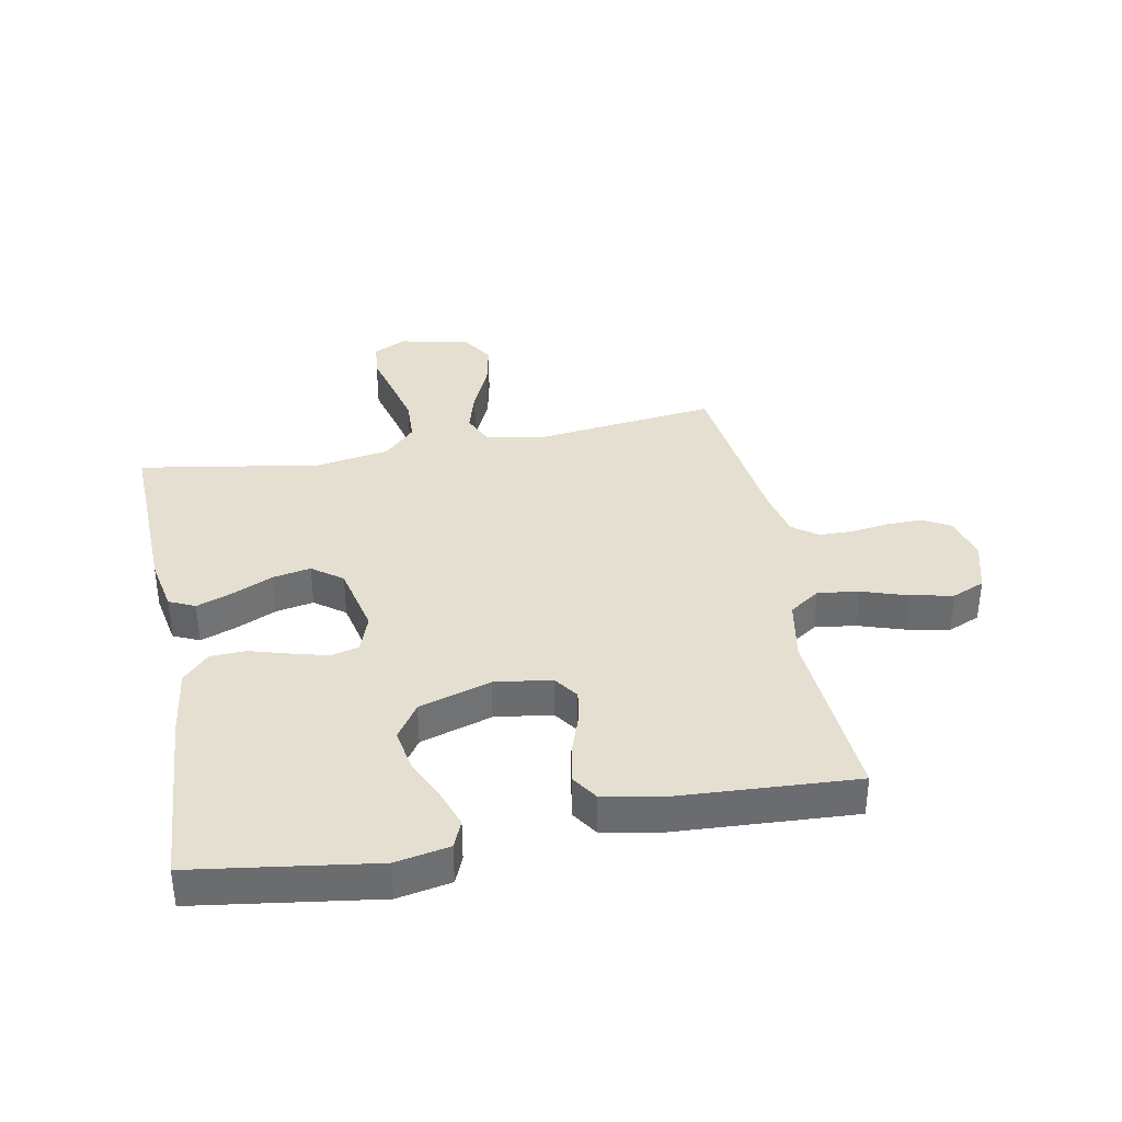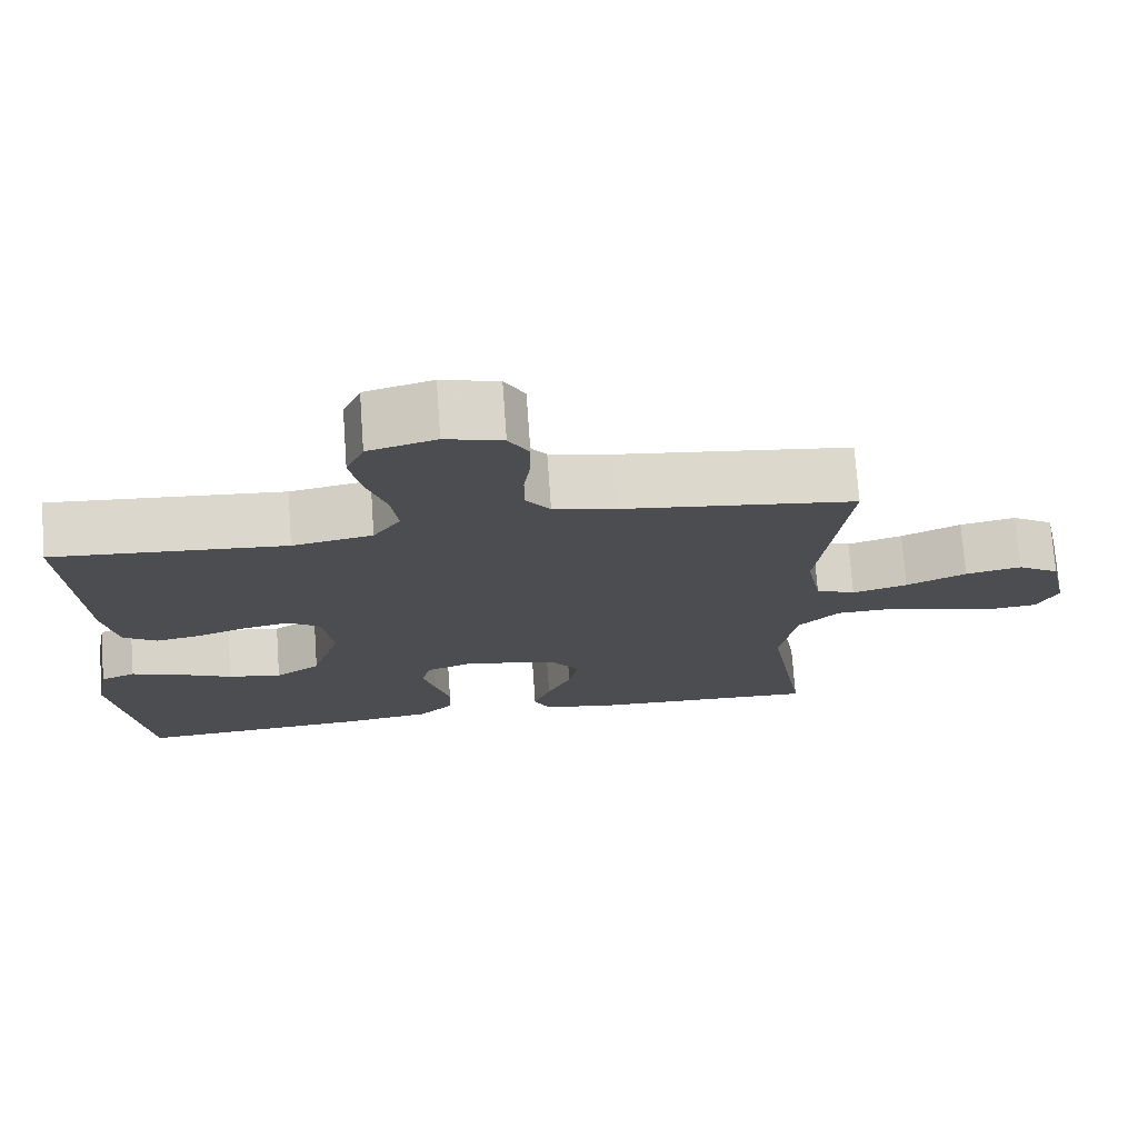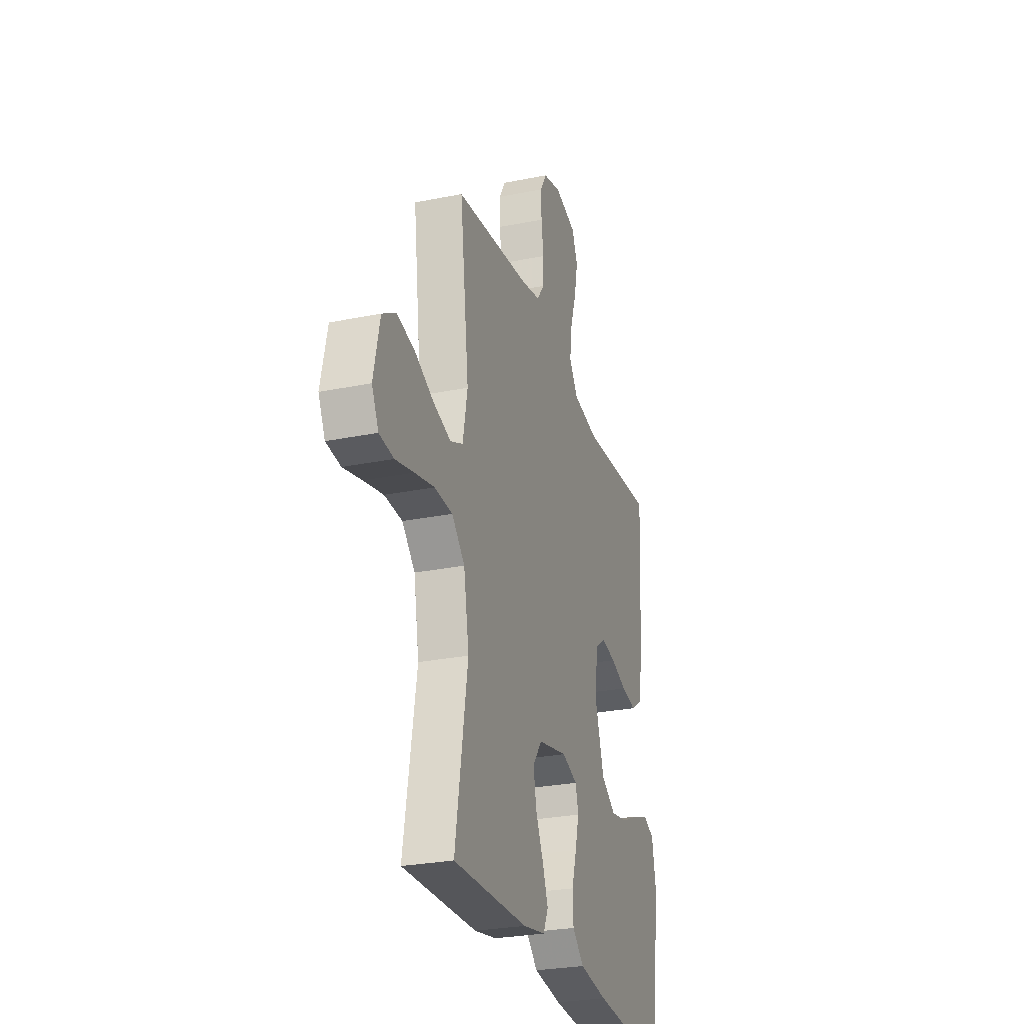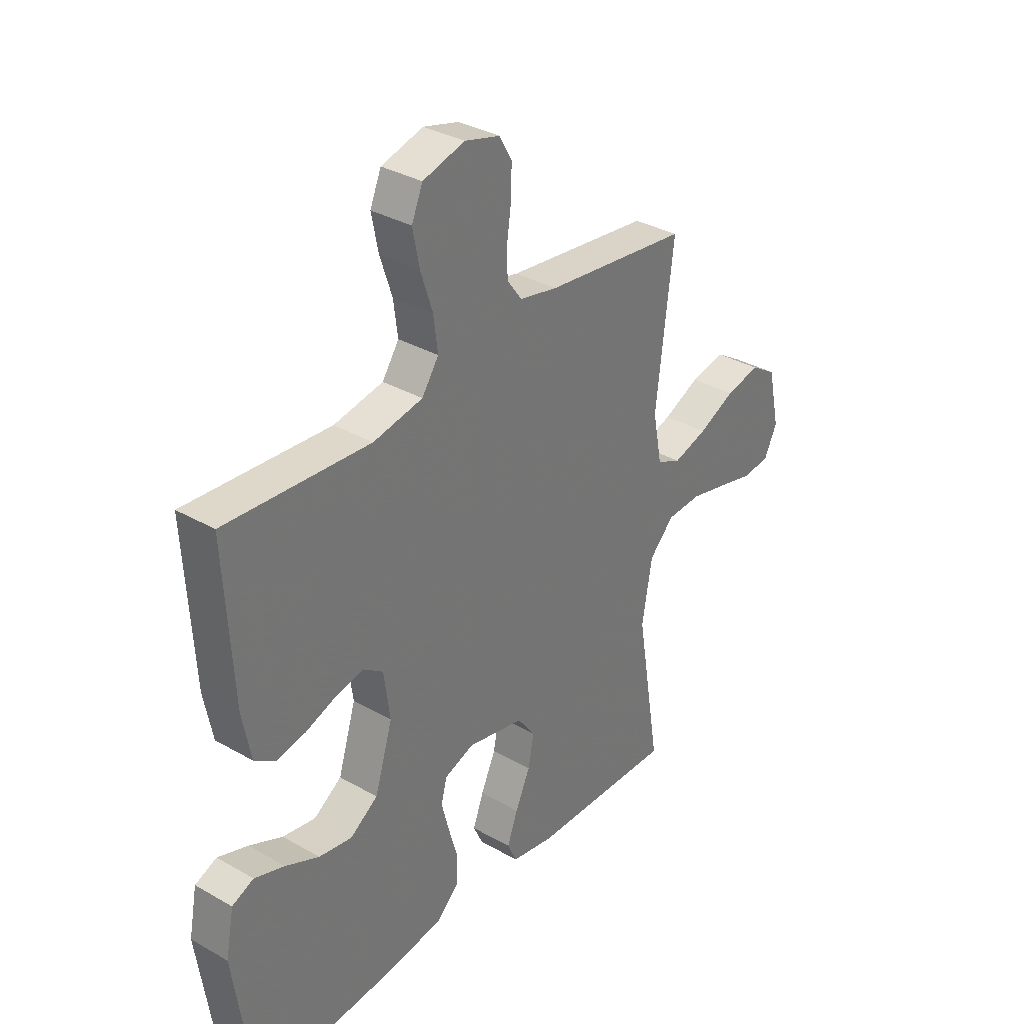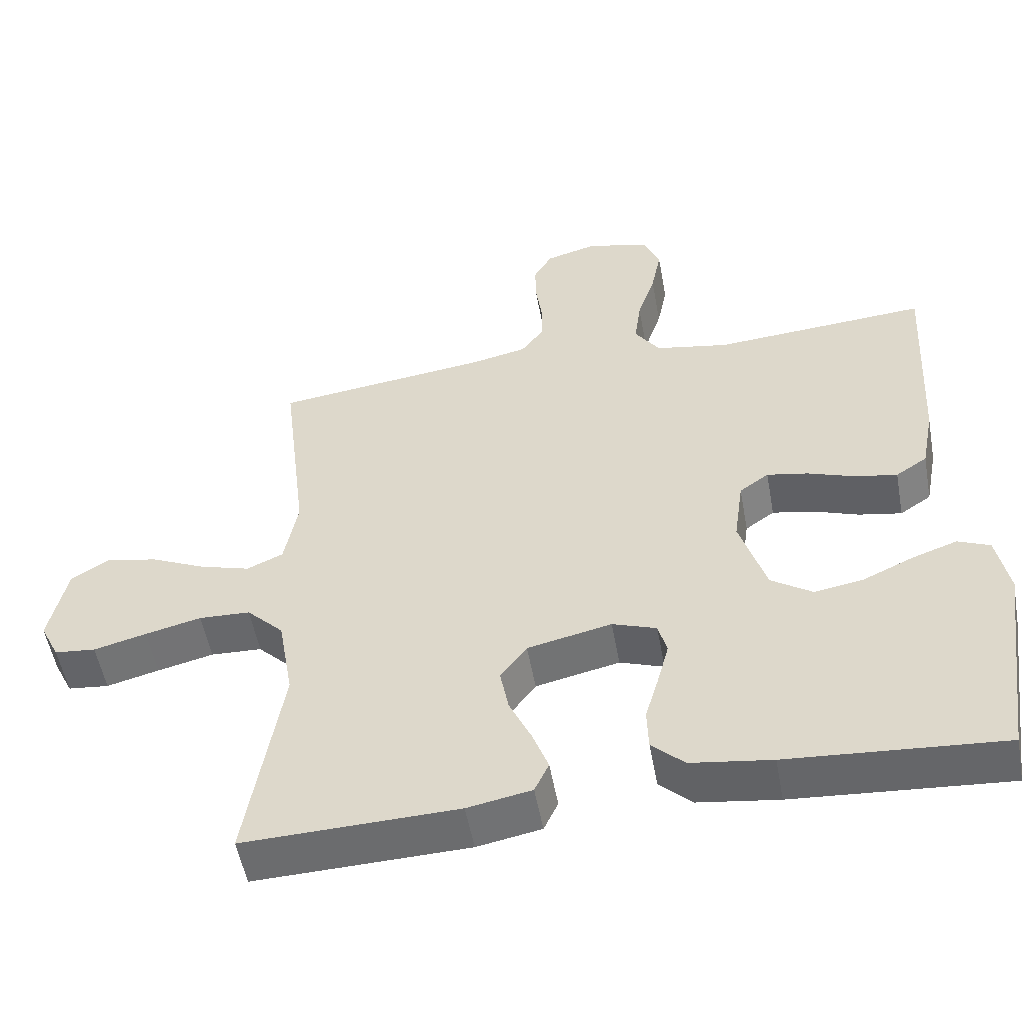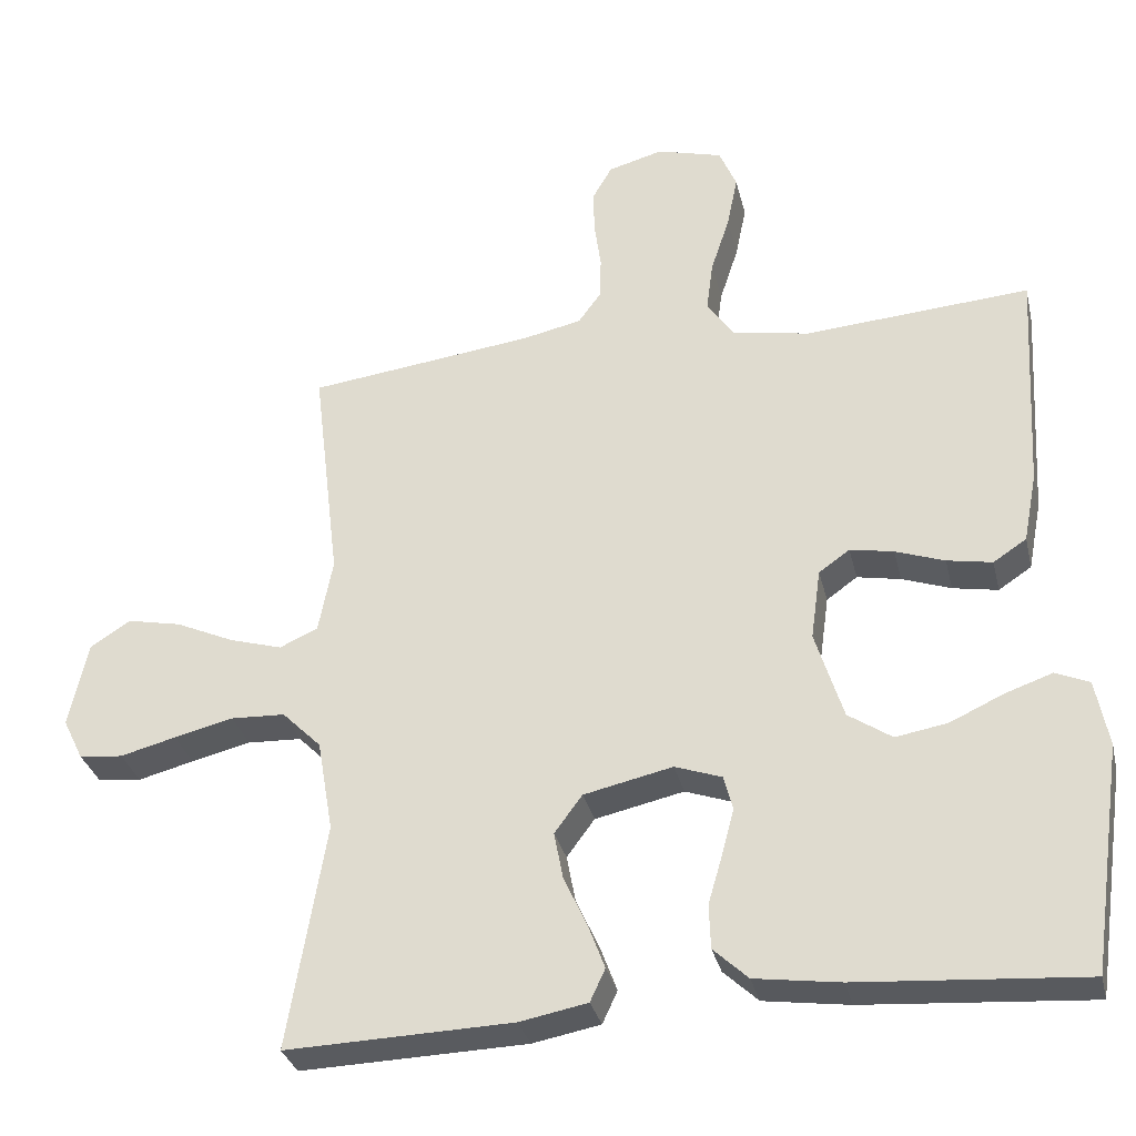
<metadata>
{"format":"obj","ext":"obj","renderer":"f3d","projection":"perspective","resolution":1024,"background":"white","views":[{"elev":36.7,"azim":-100.8,"up":"+Y"},{"elev":73.8,"azim":-4.1,"up":"+Z"},{"elev":-27.5,"azim":107.3,"up":"+Z"},{"elev":33.8,"azim":-52.2,"up":"+Z"},{"elev":-53.1,"azim":-169.7,"up":"+Z"},{"elev":-31.8,"azim":-166.9,"up":"+Z"}]}
</metadata>
<code>
v -0.5 0.07 0.5
v -0.2 0.07 0.478
v -0.097 0.07 0.497
v -0.062 0.07 0.548
v -0.071 0.07 0.616
v -0.096 0.07 0.692
v -0.11 0.07 0.762
v -0.087 0.07 0.816
v 0 0.07 0.84
v 0.073 0.07 0.82
v 0.099 0.07 0.775
v 0.098 0.07 0.717
v 0.089 0.07 0.653
v 0.09 0.07 0.596
v 0.121 0.07 0.554
v 0.2 0.07 0.537
v 0.5 0.07 0.5
v 0.464 0.07 0.2
v 0.483 0.07 0.101
v 0.534 0.07 0.078
v 0.605 0.07 0.099
v 0.682 0.07 0.134
v 0.754 0.07 0.149
v 0.808 0.07 0.115
v 0.833 0.07 0
v 0.806 0.07 -0.055
v 0.748 0.07 -0.061
v 0.674 0.07 -0.042
v 0.595 0.07 -0.023
v 0.523 0.07 -0.026
v 0.471 0.07 -0.078
v 0.45 0.07 -0.2
v 0.5 0.07 -0.5
v 0.2 0.07 -0.491
v 0.11 0.07 -0.474
v 0.09 0.07 -0.431
v 0.112 0.07 -0.372
v 0.143 0.07 -0.305
v 0.155 0.07 -0.242
v 0.118 0.07 -0.192
v 0 0.07 -0.166
v -0.062 0.07 -0.188
v -0.074 0.07 -0.234
v -0.058 0.07 -0.295
v -0.039 0.07 -0.36
v -0.041 0.07 -0.419
v -0.087 0.07 -0.462
v -0.2 0.07 -0.478
v -0.5 0.07 -0.5
v -0.543 0.07 -0.2
v -0.526 0.07 -0.111
v -0.481 0.07 -0.092
v -0.418 0.07 -0.114
v -0.348 0.07 -0.146
v -0.279 0.07 -0.158
v -0.221 0.07 -0.119
v -0.184 0.07 0
v -0.197 0.07 0.094
v -0.238 0.07 0.123
v -0.296 0.07 0.112
v -0.361 0.07 0.089
v -0.421 0.07 0.078
v -0.465 0.07 0.107
v -0.483 0.07 0.2
v -0.5 0 0.5
v -0.2 0 0.478
v -0.097 0 0.497
v -0.062 0 0.548
v -0.071 0 0.616
v -0.096 0 0.692
v -0.11 0 0.762
v -0.087 0 0.816
v 0 0 0.84
v 0.073 0 0.82
v 0.099 0 0.775
v 0.098 0 0.717
v 0.089 0 0.653
v 0.09 0 0.596
v 0.121 0 0.554
v 0.2 0 0.537
v 0.5 0 0.5
v 0.464 0 0.2
v 0.483 0 0.101
v 0.534 0 0.078
v 0.605 0 0.099
v 0.682 0 0.134
v 0.754 0 0.149
v 0.808 0 0.115
v 0.833 0 0
v 0.806 0 -0.055
v 0.748 0 -0.061
v 0.674 0 -0.042
v 0.595 0 -0.023
v 0.523 0 -0.026
v 0.471 0 -0.078
v 0.45 0 -0.2
v 0.5 0 -0.5
v 0.2 0 -0.491
v 0.11 0 -0.474
v 0.09 0 -0.431
v 0.112 0 -0.372
v 0.143 0 -0.305
v 0.155 0 -0.242
v 0.118 0 -0.192
v 0 0 -0.166
v -0.062 0 -0.188
v -0.074 0 -0.234
v -0.058 0 -0.295
v -0.039 0 -0.36
v -0.041 0 -0.419
v -0.087 0 -0.462
v -0.2 0 -0.478
v -0.5 0 -0.5
v -0.543 0 -0.2
v -0.526 0 -0.111
v -0.481 0 -0.092
v -0.418 0 -0.114
v -0.348 0 -0.146
v -0.279 0 -0.158
v -0.221 0 -0.119
v -0.184 0 0
v -0.197 0 0.094
v -0.238 0 0.123
v -0.296 0 0.112
v -0.361 0 0.089
v -0.421 0 0.078
v -0.465 0 0.107
v -0.483 0 0.2
f 63 64 1 2
f 60 61 62 63
f 59 60 63 2
f 58 59 2 3
f 57 58 3 4
f 51 52 53 54
f 49 50 51 54
f 49 54 55
f 48 49 55 56
f 44 45 46 47
f 43 44 47 48
f 42 43 48 56
f 35 36 37 38
f 33 34 35 38
f 32 33 38 39
f 31 32 39 40
f 25 26 27 28
f 25 28 29
f 24 25 29 30
f 21 22 23 24
f 20 21 24 30
f 16 17 18
f 15 16 18 19
f 10 11 12 13
f 10 13 14
f 9 10 14
f 8 9 14
f 5 6 7 8
f 4 5 8 14
f 57 4 14 15
f 41 42 56 57
f 19 20 30 31
f 31 40 41 57
f 15 19 31 57
f 66 65 128 127
f 127 126 125 124
f 66 127 124 123
f 67 66 123 122
f 68 67 122 121
f 118 117 116 115
f 118 115 114 113
f 119 118 113
f 120 119 113 112
f 111 110 109 108
f 112 111 108 107
f 120 112 107 106
f 102 101 100 99
f 102 99 98 97
f 103 102 97 96
f 104 103 96 95
f 92 91 90 89
f 93 92 89
f 94 93 89 88
f 88 87 86 85
f 94 88 85 84
f 82 81 80
f 83 82 80 79
f 77 76 75 74
f 78 77 74
f 78 74 73
f 78 73 72
f 72 71 70 69
f 78 72 69 68
f 79 78 68 121
f 121 120 106 105
f 95 94 84 83
f 121 105 104 95
f 121 95 83 79
f 1 65 66 2
f 2 66 67 3
f 3 67 68 4
f 4 68 69 5
f 5 69 70 6
f 6 70 71 7
f 7 71 72 8
f 8 72 73 9
f 9 73 74 10
f 10 74 75 11
f 11 75 76 12
f 12 76 77 13
f 13 77 78 14
f 14 78 79 15
f 15 79 80 16
f 16 80 81 17
f 17 81 82 18
f 18 82 83 19
f 19 83 84 20
f 20 84 85 21
f 21 85 86 22
f 22 86 87 23
f 23 87 88 24
f 24 88 89 25
f 25 89 90 26
f 26 90 91 27
f 27 91 92 28
f 28 92 93 29
f 29 93 94 30
f 30 94 95 31
f 31 95 96 32
f 32 96 97 33
f 33 97 98 34
f 34 98 99 35
f 35 99 100 36
f 36 100 101 37
f 37 101 102 38
f 38 102 103 39
f 39 103 104 40
f 40 104 105 41
f 41 105 106 42
f 42 106 107 43
f 43 107 108 44
f 44 108 109 45
f 45 109 110 46
f 46 110 111 47
f 47 111 112 48
f 48 112 113 49
f 49 113 114 50
f 50 114 115 51
f 51 115 116 52
f 52 116 117 53
f 53 117 118 54
f 54 118 119 55
f 55 119 120 56
f 56 120 121 57
f 57 121 122 58
f 58 122 123 59
f 59 123 124 60
f 60 124 125 61
f 61 125 126 62
f 62 126 127 63
f 63 127 128 64
f 64 128 65 1

</code>
